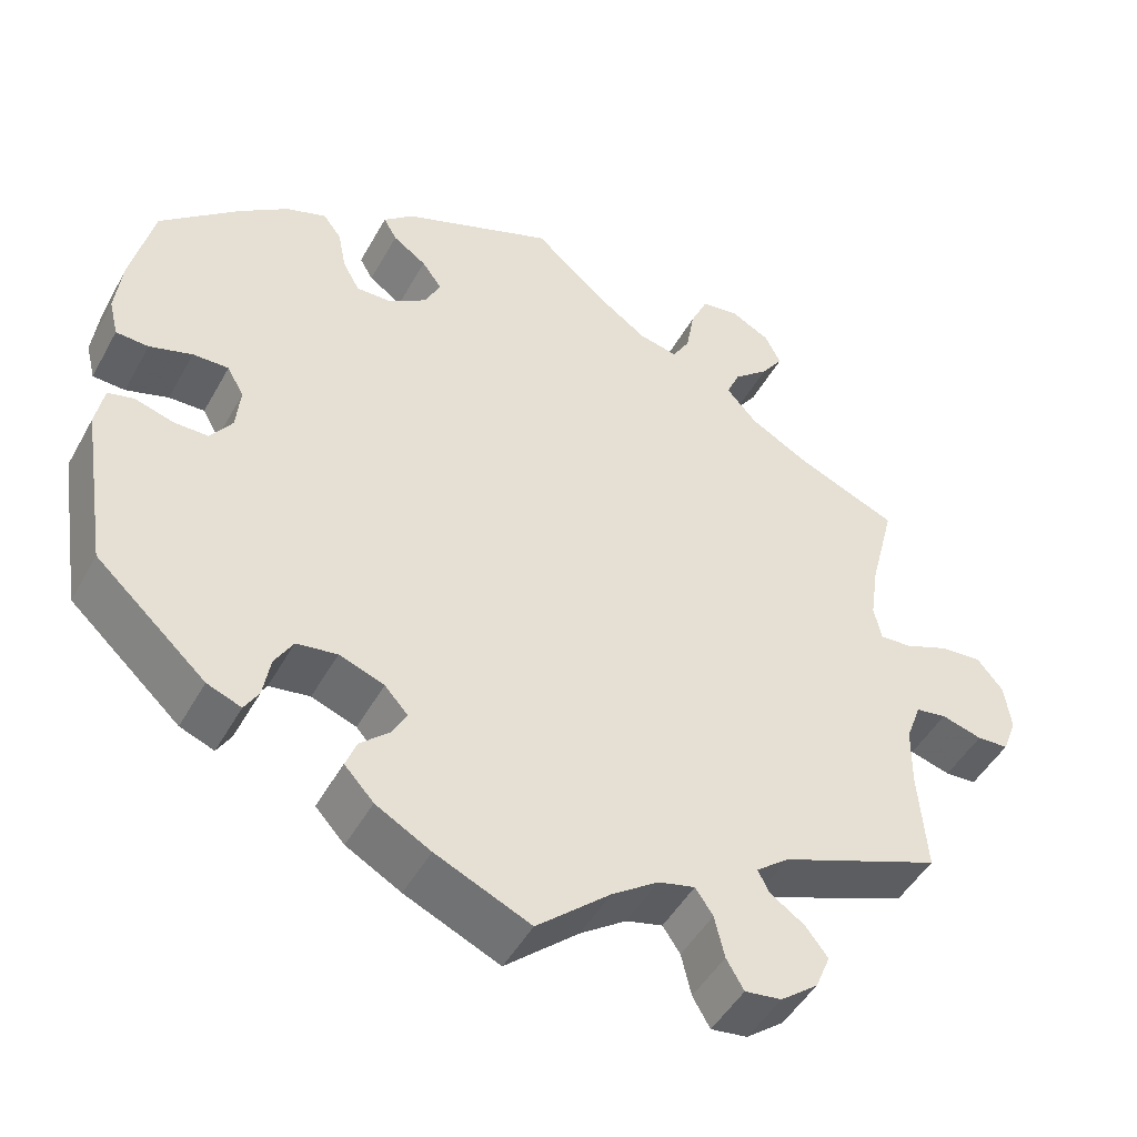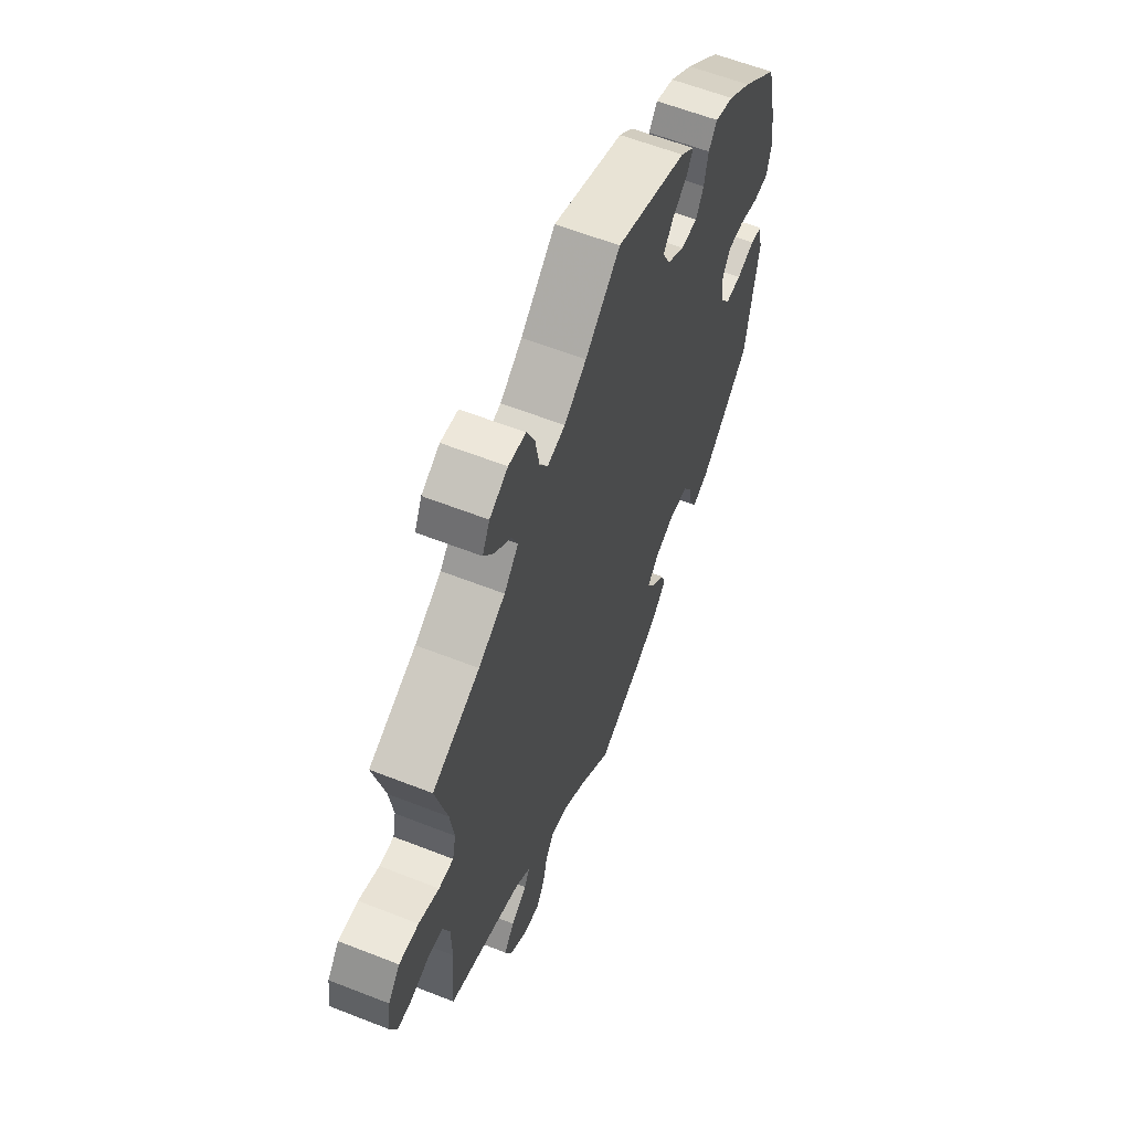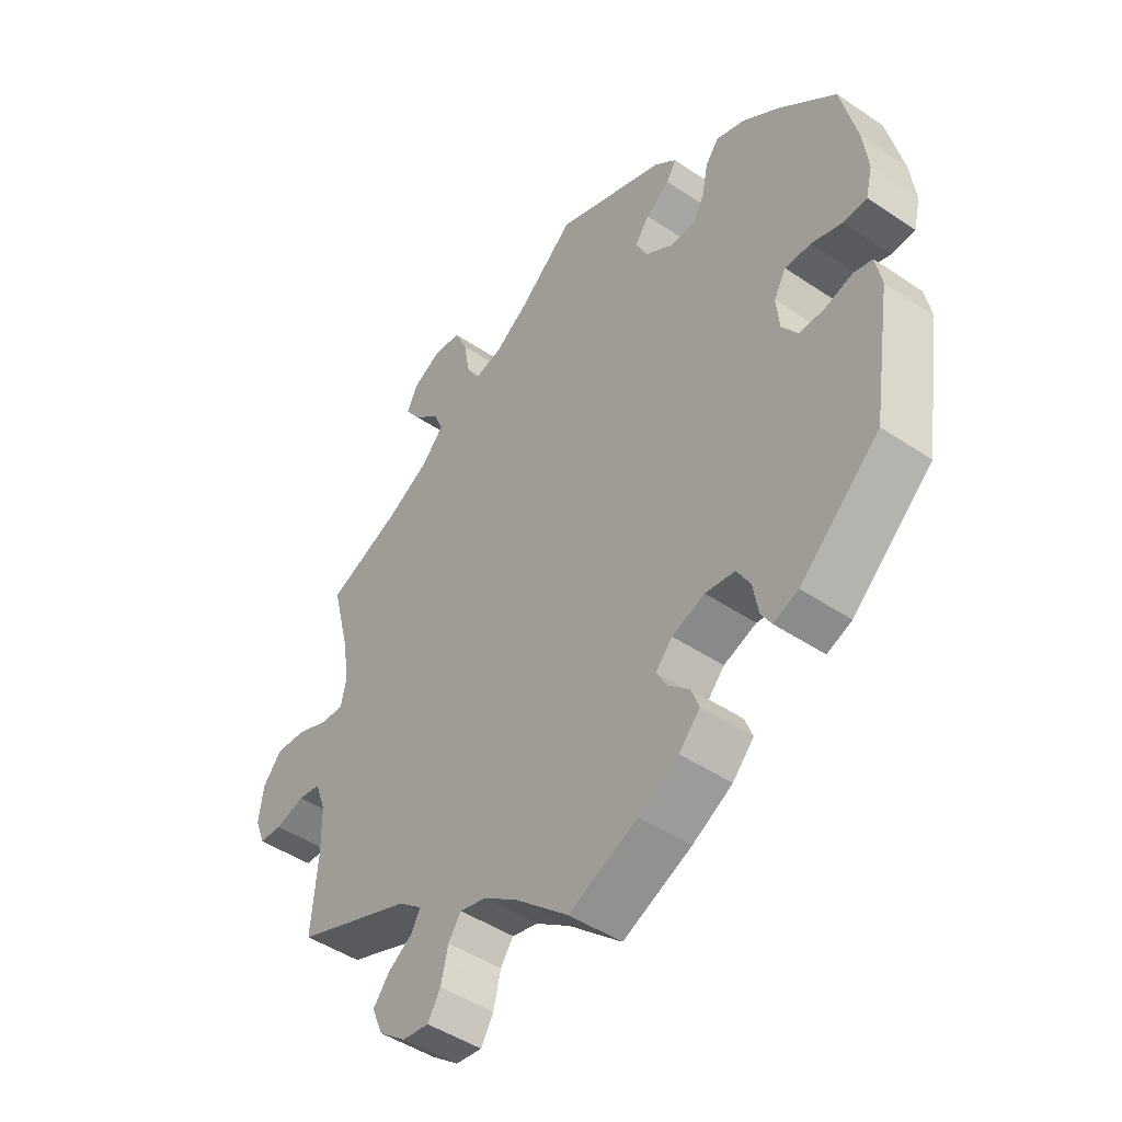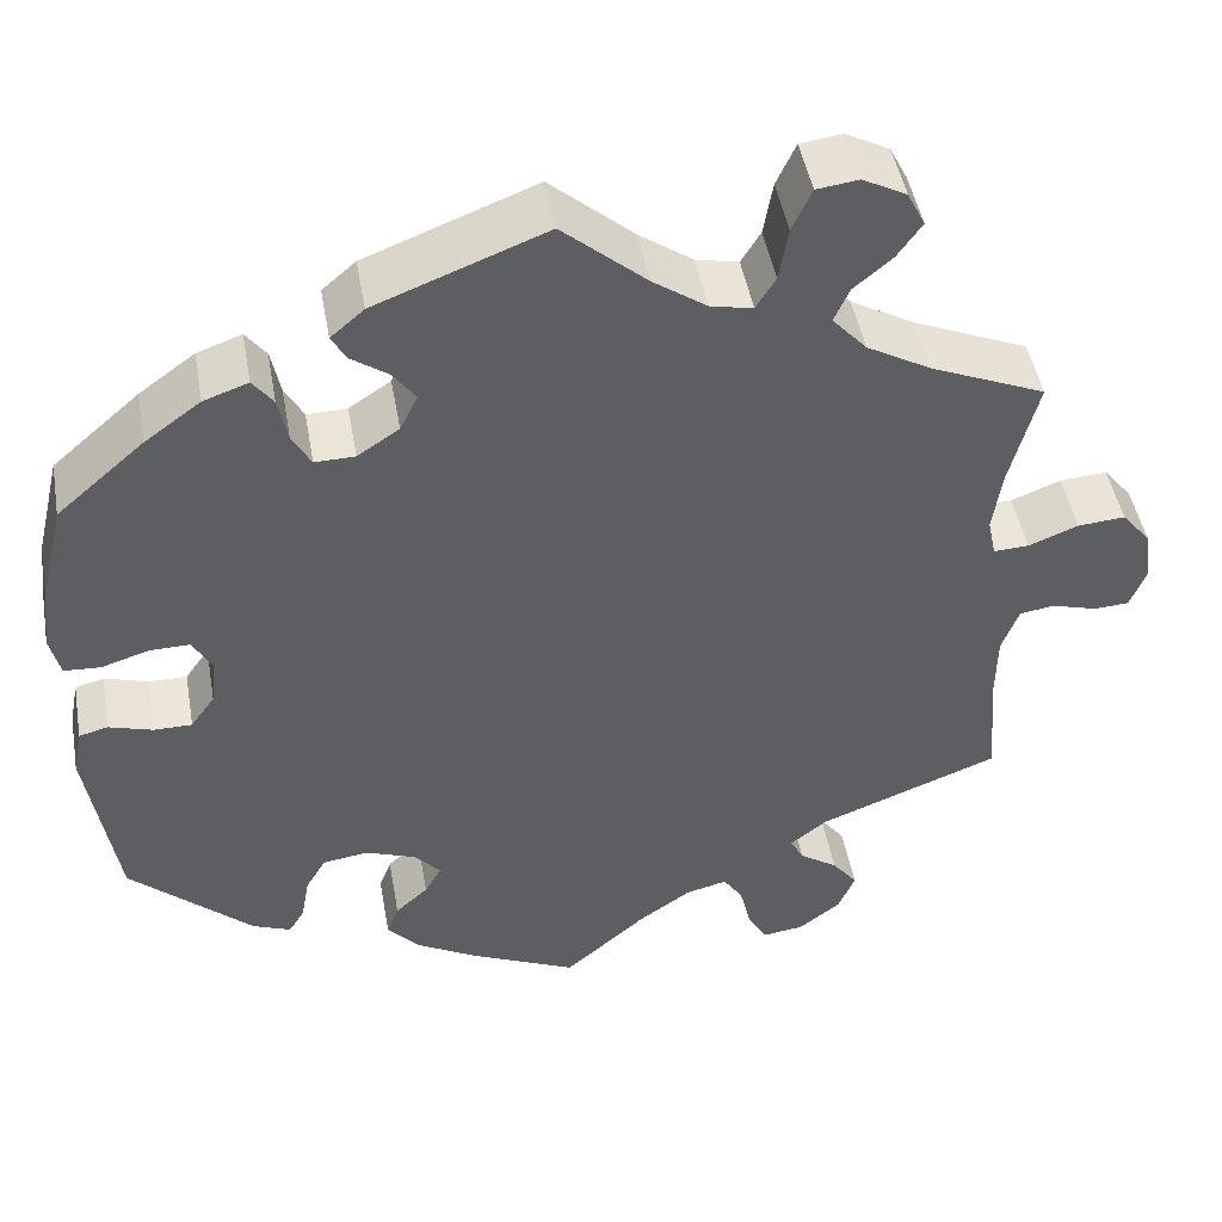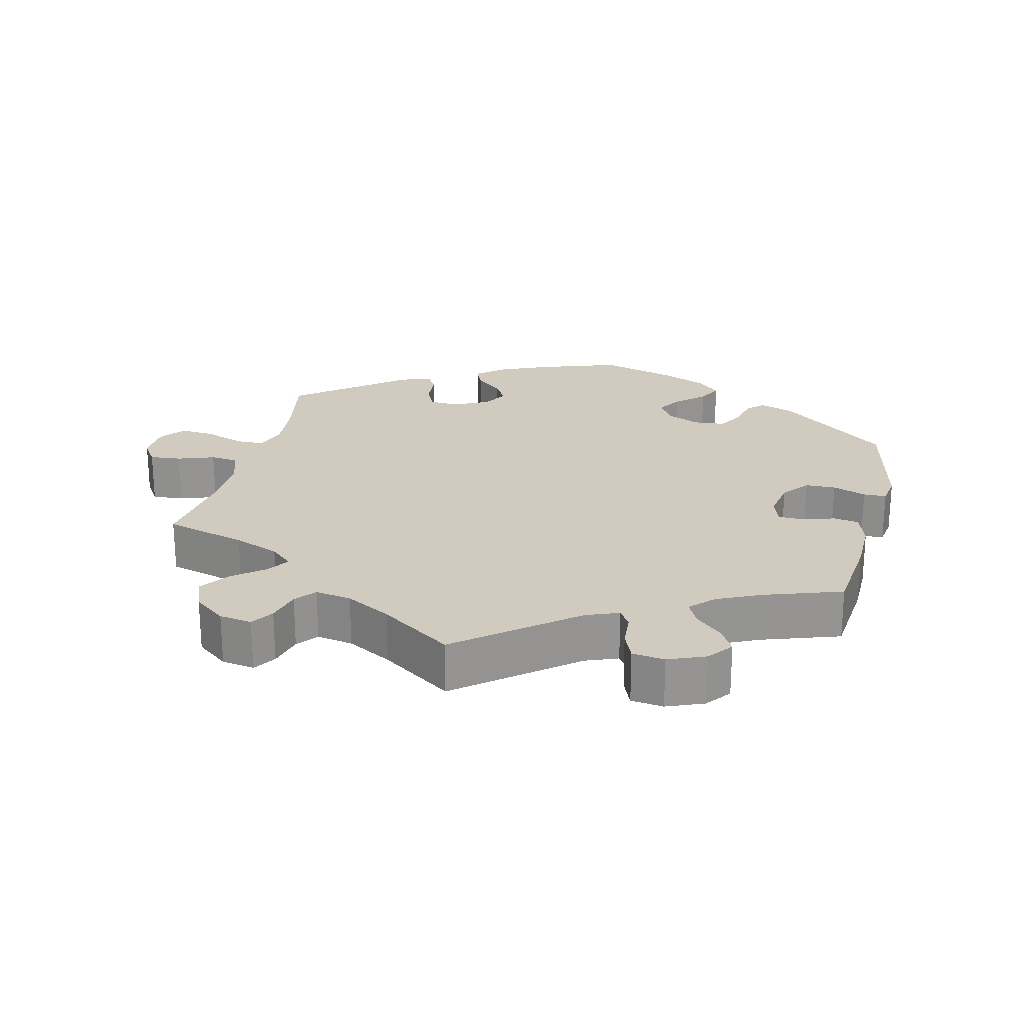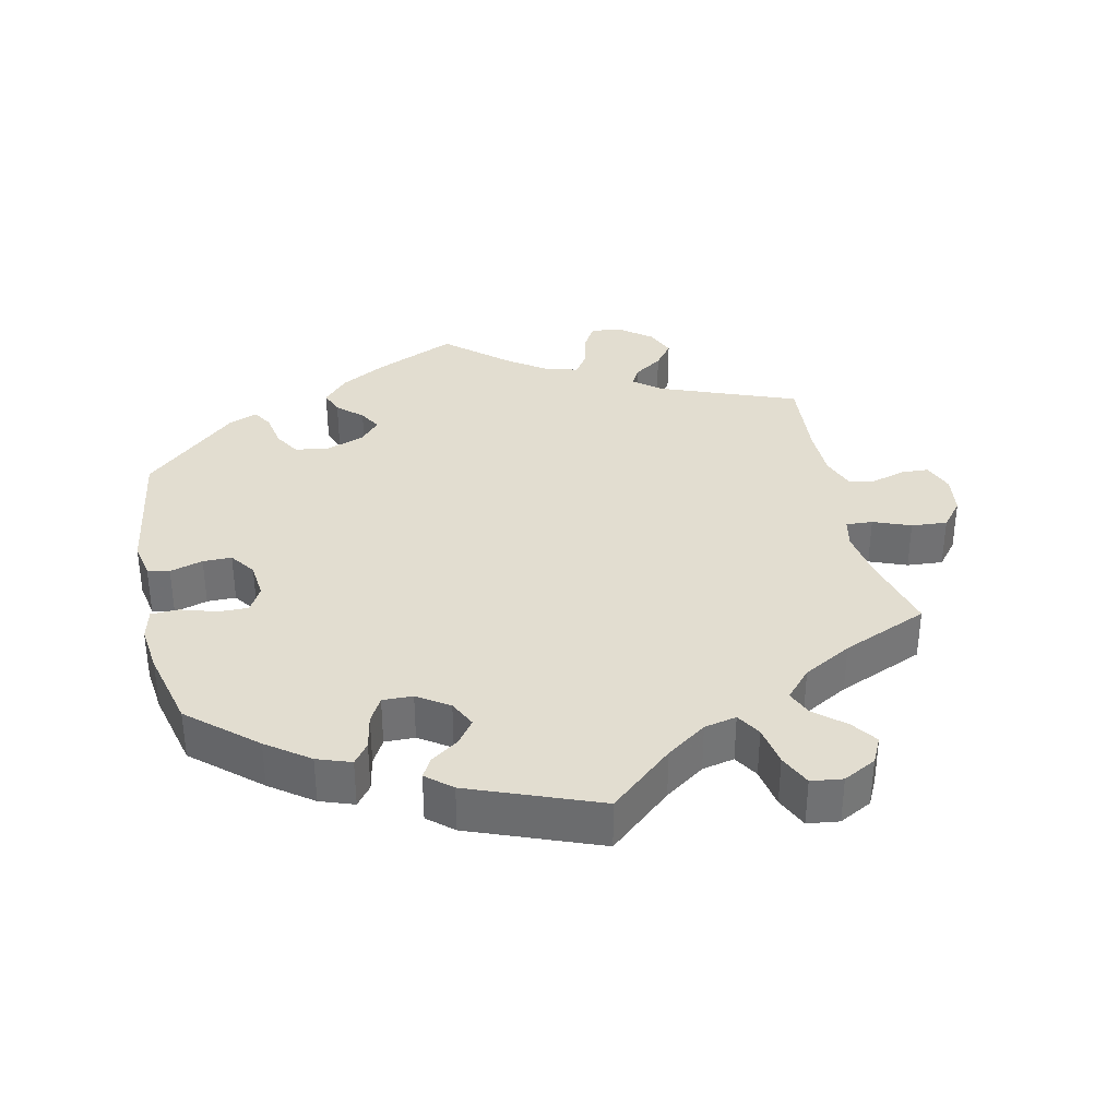
<metadata>
{"format":"obj","ext":"obj","renderer":"f3d","projection":"perspective","resolution":1024,"background":"white","views":[{"elev":-47.4,"azim":-27.8,"up":"+Z"},{"elev":60.2,"azim":111.9,"up":"+Z"},{"elev":-46.5,"azim":-127.6,"up":"+Z"},{"elev":47.0,"azim":-10.1,"up":"+Z"},{"elev":23.3,"azim":133.5,"up":"+Y"},{"elev":35.1,"azim":-12.5,"up":"+Y"}]}
</metadata>
<code>
v -0.531 0.07 -0.091
v -0.521 0.07 -0.04
v -0.49 0.07 -0.032
v -0.443 0.07 -0.046
v -0.402 0.07 -0.046
v -0.376 0.07 -0.009
v -0.371 0.07 0.043
v -0.391 0.07 0.079
v -0.434 0.07 0.078
v -0.485 0.07 0.062
v -0.524 0.07 0.064
v -0.535 0.07 0.109
v -0.527 0.07 0.176
v -0.5 0.07 0.289
v -0.406 0.07 0.371
v -0.346 0.07 0.415
v -0.298 0.07 0.432
v -0.276 0.07 0.403
v -0.266 0.07 0.353
v -0.246 0.07 0.317
v -0.203 0.07 0.318
v -0.158 0.07 0.348
v -0.139 0.07 0.387
v -0.163 0.07 0.42
v -0.203 0.07 0.448
v -0.219 0.07 0.476
v -0.183 0.07 0.507
v 0 0.07 0.578
v 0.09 0.07 0.5
v 0.147 0.07 0.46
v 0.193 0.07 0.45
v 0.214 0.07 0.485
v 0.224 0.07 0.543
v 0.245 0.07 0.589
v 0.29 0.07 0.595
v 0.337 0.07 0.57
v 0.356 0.07 0.532
v 0.33 0.07 0.495
v 0.288 0.07 0.459
v 0.272 0.07 0.422
v 0.309 0.07 0.381
v 0.378 0.07 0.342
v 0.501 0.07 0.29
v 0.471 0.07 0.173
v 0.461 0.07 0.104
v 0.47 0.07 0.062
v 0.508 0.07 0.064
v 0.561 0.07 0.085
v 0.612 0.07 0.089
v 0.643 0.07 0.051
v 0.651 0.07 -0.006
v 0.634 0.07 -0.05
v 0.596 0.07 -0.052
v 0.547 0.07 -0.038
v 0.51 0.07 -0.044
v 0.492 0.07 -0.093
v 0.491 0.07 -0.166
v 0.501 0.07 -0.289
v 0.307 0.07 -0.364
v 0.268 0.07 -0.395
v 0.282 0.07 -0.422
v 0.323 0.07 -0.45
v 0.35 0.07 -0.485
v 0.332 0.07 -0.528
v 0.287 0.07 -0.563
v 0.243 0.07 -0.569
v 0.222 0.07 -0.533
v 0.21 0.07 -0.482
v 0.189 0.07 -0.451
v 0.145 0.07 -0.462
v 0.089 0.07 -0.501
v 0.001 0.07 -0.578
v -0.113 0.07 -0.527
v -0.179 0.07 -0.49
v -0.214 0.07 -0.452
v -0.201 0.07 -0.418
v -0.166 0.07 -0.386
v -0.148 0.07 -0.354
v -0.176 0.07 -0.323
v -0.23 0.07 -0.303
v -0.279 0.07 -0.31
v -0.301 0.07 -0.347
v -0.31 0.07 -0.397
v -0.327 0.07 -0.425
v -0.368 0.07 -0.409
v -0.5 0.07 -0.289
v -0.531 0 -0.091
v -0.521 0 -0.04
v -0.49 0 -0.032
v -0.443 0 -0.046
v -0.402 0 -0.046
v -0.376 0 -0.009
v -0.371 0 0.043
v -0.391 0 0.079
v -0.434 0 0.078
v -0.485 0 0.062
v -0.524 0 0.064
v -0.535 0 0.109
v -0.527 0 0.176
v -0.5 0 0.289
v -0.406 0 0.371
v -0.346 0 0.415
v -0.298 0 0.432
v -0.276 0 0.403
v -0.266 0 0.353
v -0.246 0 0.317
v -0.203 0 0.318
v -0.158 0 0.348
v -0.139 0 0.387
v -0.163 0 0.42
v -0.203 0 0.448
v -0.219 0 0.476
v -0.183 0 0.507
v 0 0 0.578
v 0.09 0 0.5
v 0.147 0 0.46
v 0.193 0 0.45
v 0.214 0 0.485
v 0.224 0 0.543
v 0.245 0 0.589
v 0.29 0 0.595
v 0.337 0 0.57
v 0.356 0 0.532
v 0.33 0 0.495
v 0.288 0 0.459
v 0.272 0 0.422
v 0.309 0 0.381
v 0.378 0 0.342
v 0.501 0 0.29
v 0.471 0 0.173
v 0.461 0 0.104
v 0.47 0 0.062
v 0.508 0 0.064
v 0.561 0 0.085
v 0.612 0 0.089
v 0.643 0 0.051
v 0.651 0 -0.006
v 0.634 0 -0.05
v 0.596 0 -0.052
v 0.547 0 -0.038
v 0.51 0 -0.044
v 0.492 0 -0.093
v 0.491 0 -0.166
v 0.501 0 -0.289
v 0.307 0 -0.364
v 0.268 0 -0.395
v 0.282 0 -0.422
v 0.323 0 -0.45
v 0.35 0 -0.485
v 0.332 0 -0.528
v 0.287 0 -0.563
v 0.243 0 -0.569
v 0.222 0 -0.533
v 0.21 0 -0.482
v 0.189 0 -0.451
v 0.145 0 -0.462
v 0.089 0 -0.501
v 0.001 0 -0.578
v -0.113 0 -0.527
v -0.179 0 -0.49
v -0.214 0 -0.452
v -0.201 0 -0.418
v -0.166 0 -0.386
v -0.148 0 -0.354
v -0.176 0 -0.323
v -0.23 0 -0.303
v -0.279 0 -0.31
v -0.301 0 -0.347
v -0.31 0 -0.397
v -0.327 0 -0.425
v -0.368 0 -0.409
v -0.5 0 -0.289
f 82 83 84 85
f 81 82 85 86
f 80 81 86 1
f 74 75 76 77
f 74 77 78
f 71 72 73 74
f 70 71 74 78
f 69 70 78 79
f 65 66 67 68
f 65 68 69
f 64 65 69
f 61 62 63 64
f 60 61 64 69
f 59 60 69 79
f 57 58 59 79
f 51 52 53 54
f 51 54 55
f 50 51 55
f 47 48 49 50
f 46 47 50 55
f 42 43 44
f 41 42 44 45
f 40 41 45 46
f 36 37 38 39
f 34 35 36 39
f 32 33 34 39
f 31 32 39 40
f 30 31 40 46
f 26 27 28 29
f 24 25 26 29
f 23 24 29 30
f 22 23 30 46
f 16 17 18 19
f 16 19 20
f 15 16 20
f 14 15 20
f 13 14 20 21
f 9 10 11 12
f 8 9 12 13
f 1 2 3 4
f 1 4 5
f 80 1 5
f 56 57 79 80
f 56 80 5 6
f 55 56 6 7
f 21 22 46 55
f 8 13 21 55
f 7 8 55
f 171 170 169 168
f 172 171 168 167
f 87 172 167 166
f 163 162 161 160
f 164 163 160
f 160 159 158 157
f 164 160 157 156
f 165 164 156 155
f 154 153 152 151
f 155 154 151
f 155 151 150
f 150 149 148 147
f 155 150 147 146
f 165 155 146 145
f 165 145 144 143
f 140 139 138 137
f 141 140 137
f 141 137 136
f 136 135 134 133
f 141 136 133 132
f 130 129 128
f 131 130 128 127
f 132 131 127 126
f 125 124 123 122
f 125 122 121 120
f 125 120 119 118
f 126 125 118 117
f 132 126 117 116
f 115 114 113 112
f 115 112 111 110
f 116 115 110 109
f 132 116 109 108
f 105 104 103 102
f 106 105 102
f 106 102 101
f 106 101 100
f 107 106 100 99
f 98 97 96 95
f 99 98 95 94
f 90 89 88 87
f 91 90 87
f 91 87 166
f 166 165 143 142
f 92 91 166 142
f 93 92 142 141
f 141 132 108 107
f 141 107 99 94
f 141 94 93
f 1 87 88 2
f 2 88 89 3
f 3 89 90 4
f 4 90 91 5
f 5 91 92 6
f 6 92 93 7
f 7 93 94 8
f 8 94 95 9
f 9 95 96 10
f 10 96 97 11
f 11 97 98 12
f 12 98 99 13
f 13 99 100 14
f 14 100 101 15
f 15 101 102 16
f 16 102 103 17
f 17 103 104 18
f 18 104 105 19
f 19 105 106 20
f 20 106 107 21
f 21 107 108 22
f 22 108 109 23
f 23 109 110 24
f 24 110 111 25
f 25 111 112 26
f 26 112 113 27
f 27 113 114 28
f 28 114 115 29
f 29 115 116 30
f 30 116 117 31
f 31 117 118 32
f 32 118 119 33
f 33 119 120 34
f 34 120 121 35
f 35 121 122 36
f 36 122 123 37
f 37 123 124 38
f 38 124 125 39
f 39 125 126 40
f 40 126 127 41
f 41 127 128 42
f 42 128 129 43
f 43 129 130 44
f 44 130 131 45
f 45 131 132 46
f 46 132 133 47
f 47 133 134 48
f 48 134 135 49
f 49 135 136 50
f 50 136 137 51
f 51 137 138 52
f 52 138 139 53
f 53 139 140 54
f 54 140 141 55
f 55 141 142 56
f 56 142 143 57
f 57 143 144 58
f 58 144 145 59
f 59 145 146 60
f 60 146 147 61
f 61 147 148 62
f 62 148 149 63
f 63 149 150 64
f 64 150 151 65
f 65 151 152 66
f 66 152 153 67
f 67 153 154 68
f 68 154 155 69
f 69 155 156 70
f 70 156 157 71
f 71 157 158 72
f 72 158 159 73
f 73 159 160 74
f 74 160 161 75
f 75 161 162 76
f 76 162 163 77
f 77 163 164 78
f 78 164 165 79
f 79 165 166 80
f 80 166 167 81
f 81 167 168 82
f 82 168 169 83
f 83 169 170 84
f 84 170 171 85
f 85 171 172 86
f 86 172 87 1

</code>
